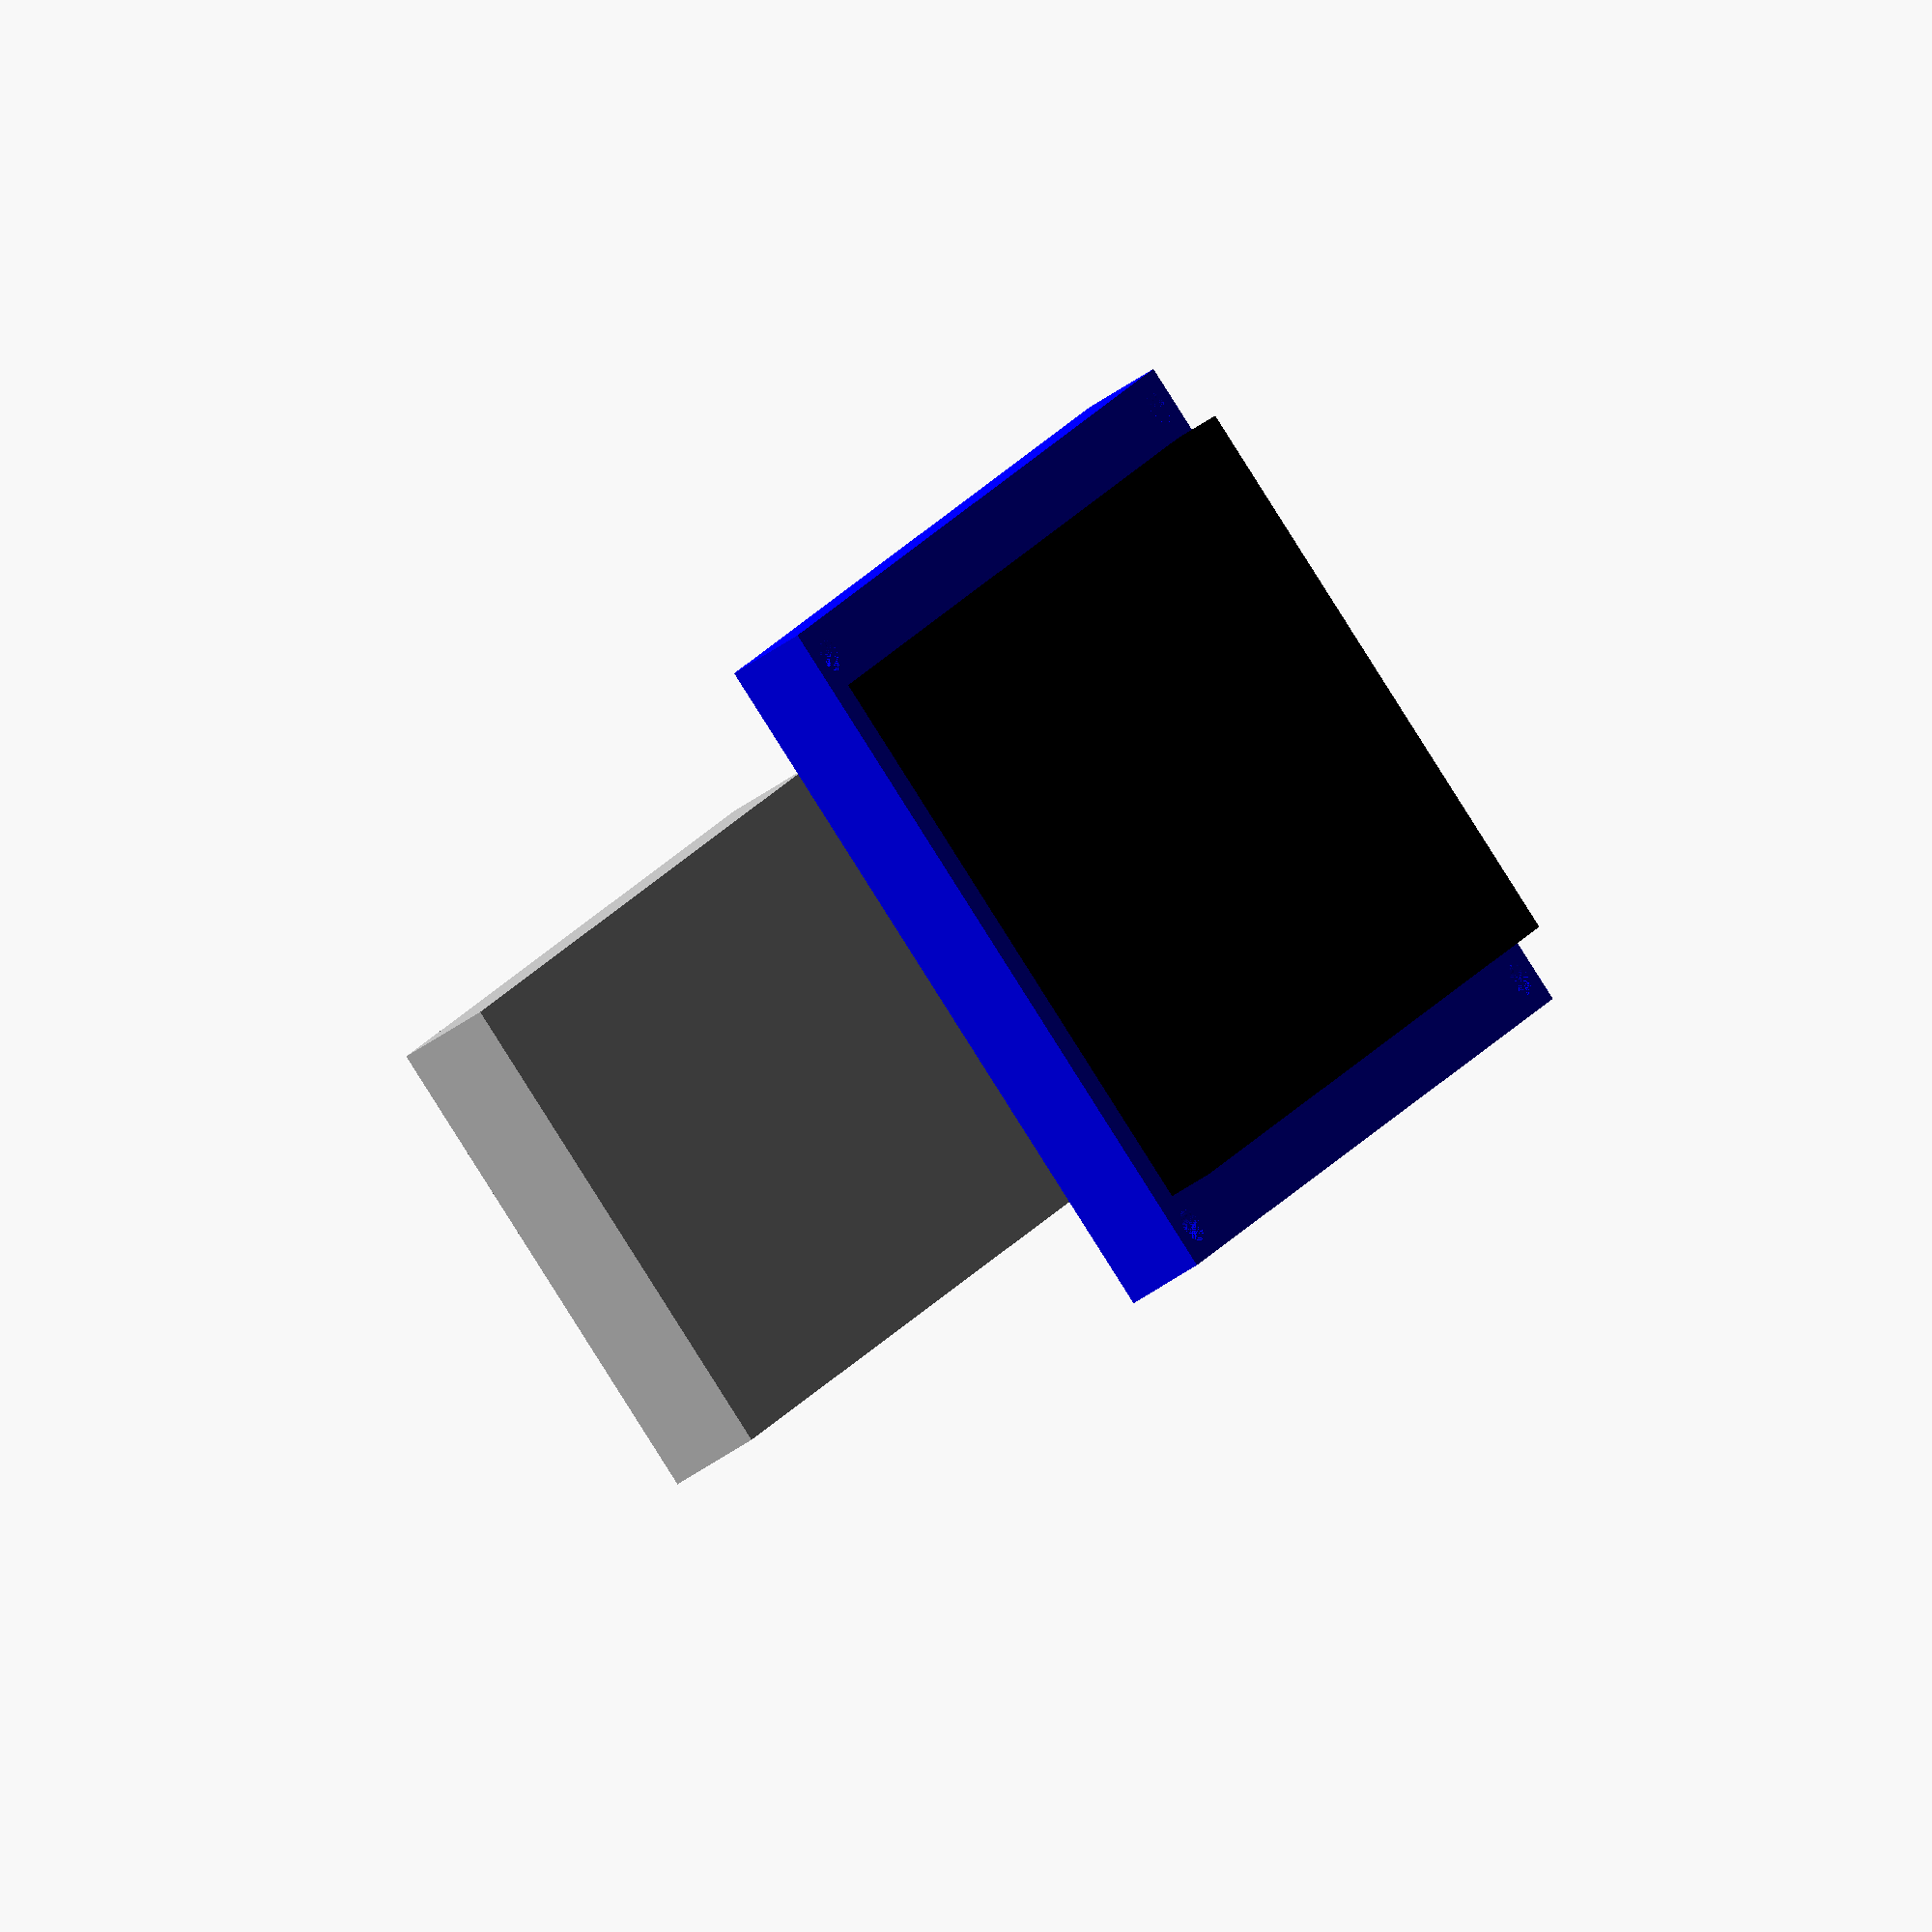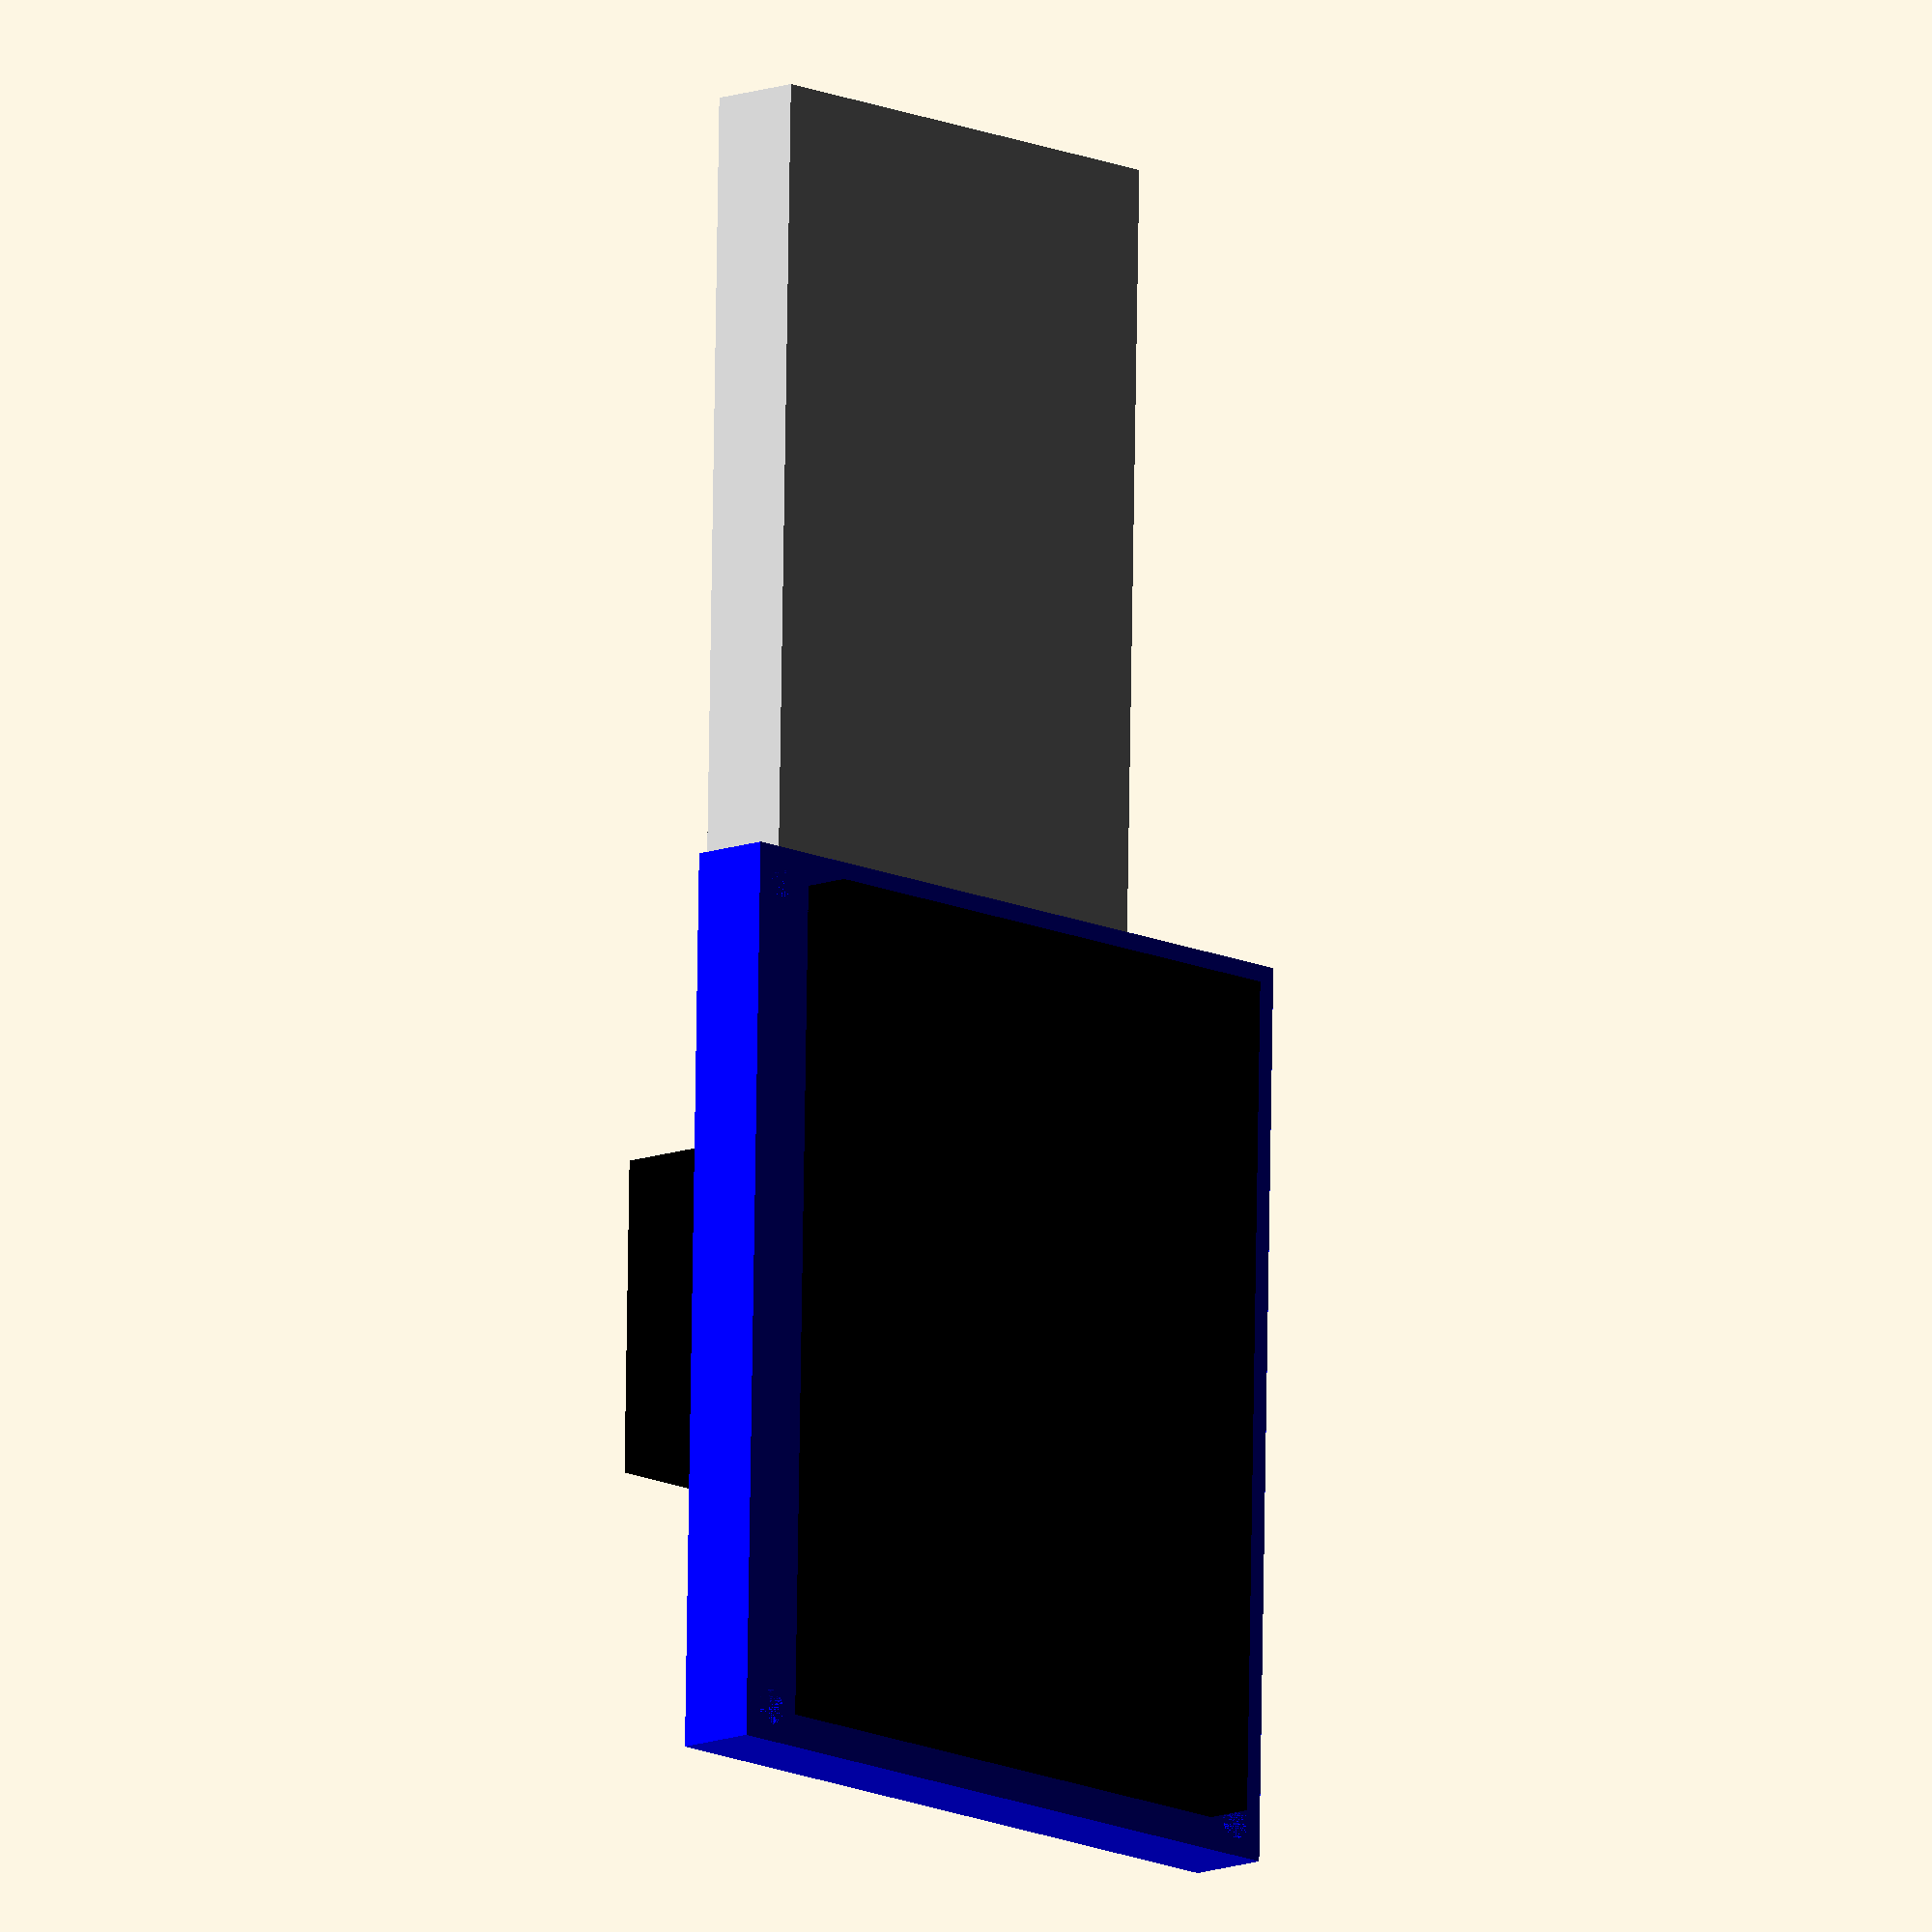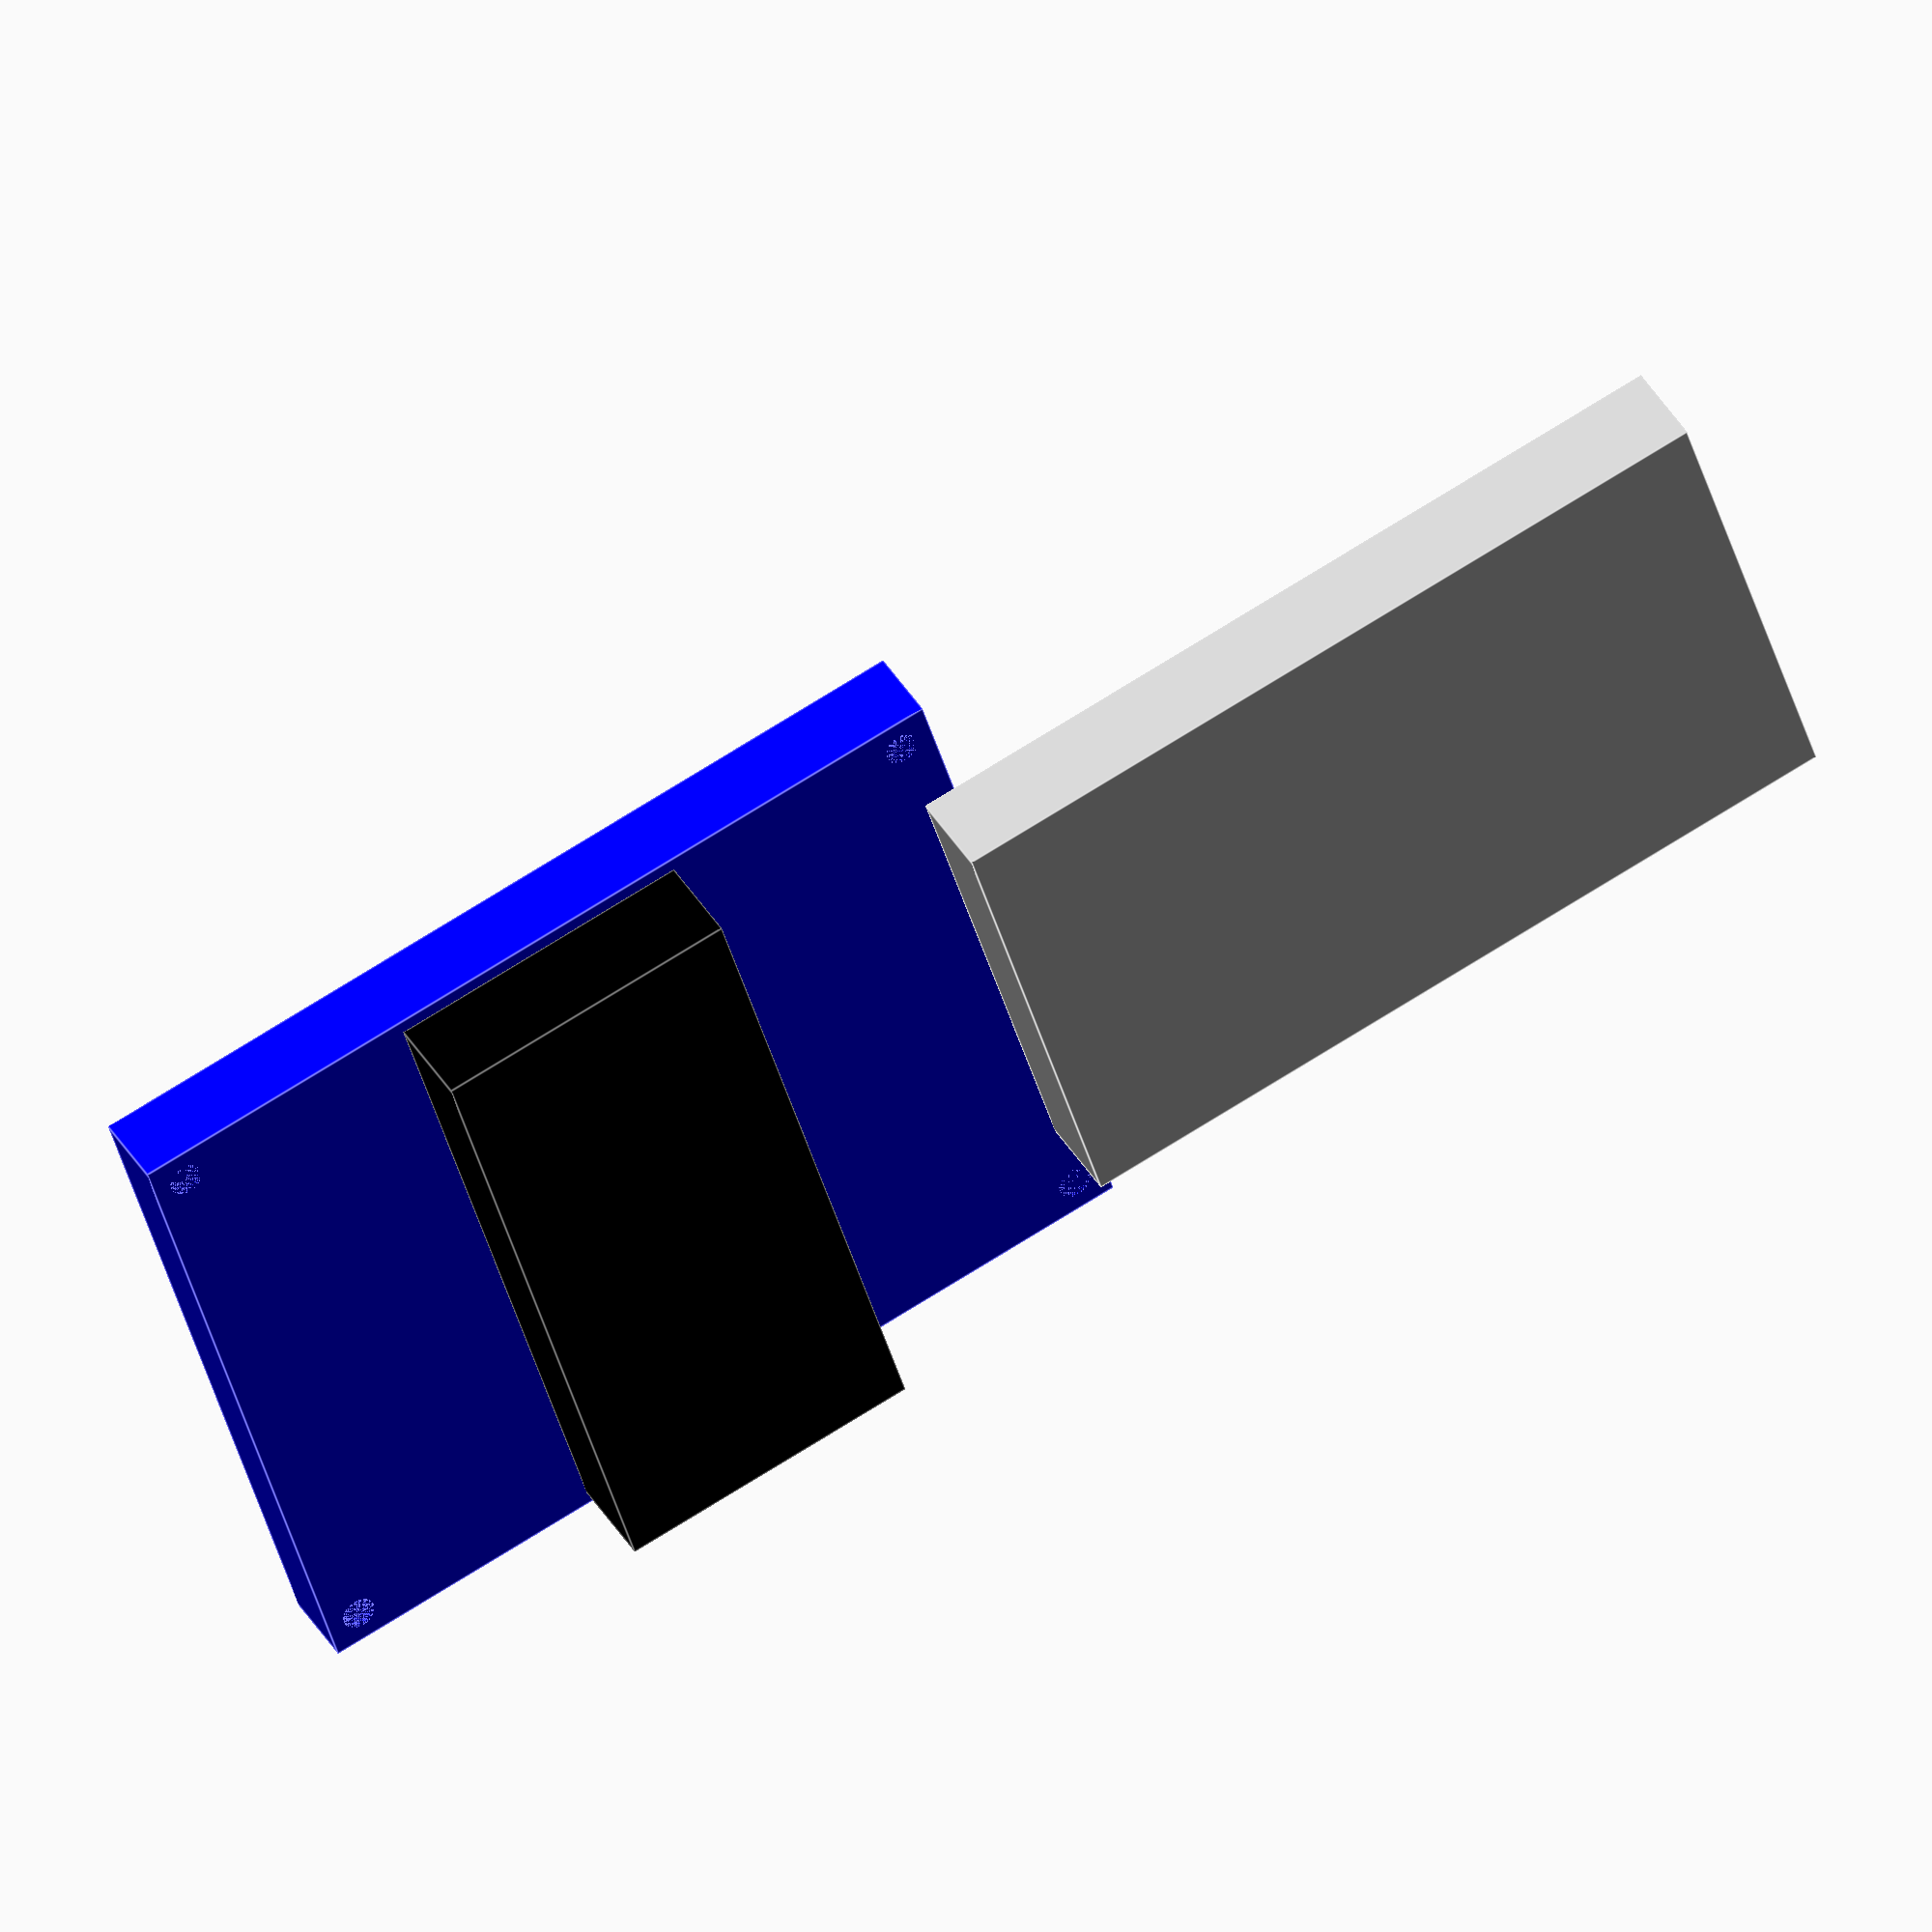
<openscad>
$fn = 72;

feather();

translate([0, 0, 7.3])
tft_featherwing_24();

translate([-60, 0, 0])
battery_2000mah();

module tft_featherwing_24()
{
    color("blue")
    translate([0, 0, 6/2])
    difference()
    {
        cube([65, 53, 6], center=true);
        
    
        for (xOff = [-30, 30])
        {
            for (yOff = [-24, 24])
            {
                translate([xOff, yOff, 0])
                cylinder(d=2.5, h=6, center=true);
            }
        }
    }
    
    color("black")
    translate([0, 0, 6 + 3.5/2])
    cube([60.3, 43, 3.5], center=true);
}

module feather()
{
    color("black")
    translate([0, 0, 7.3/2])
    cube([22.7, 51, 7.3], center=true);
}

module battery_2000mah()
{
    color("silver")
    translate([0, 0, 7/2])
    cube([60, 36, 7], center=true);
}
</openscad>
<views>
elev=43.0 azim=306.0 roll=311.4 proj=o view=solid
elev=191.7 azim=271.3 roll=226.6 proj=o view=wireframe
elev=139.6 azim=196.8 roll=27.8 proj=o view=edges
</views>
